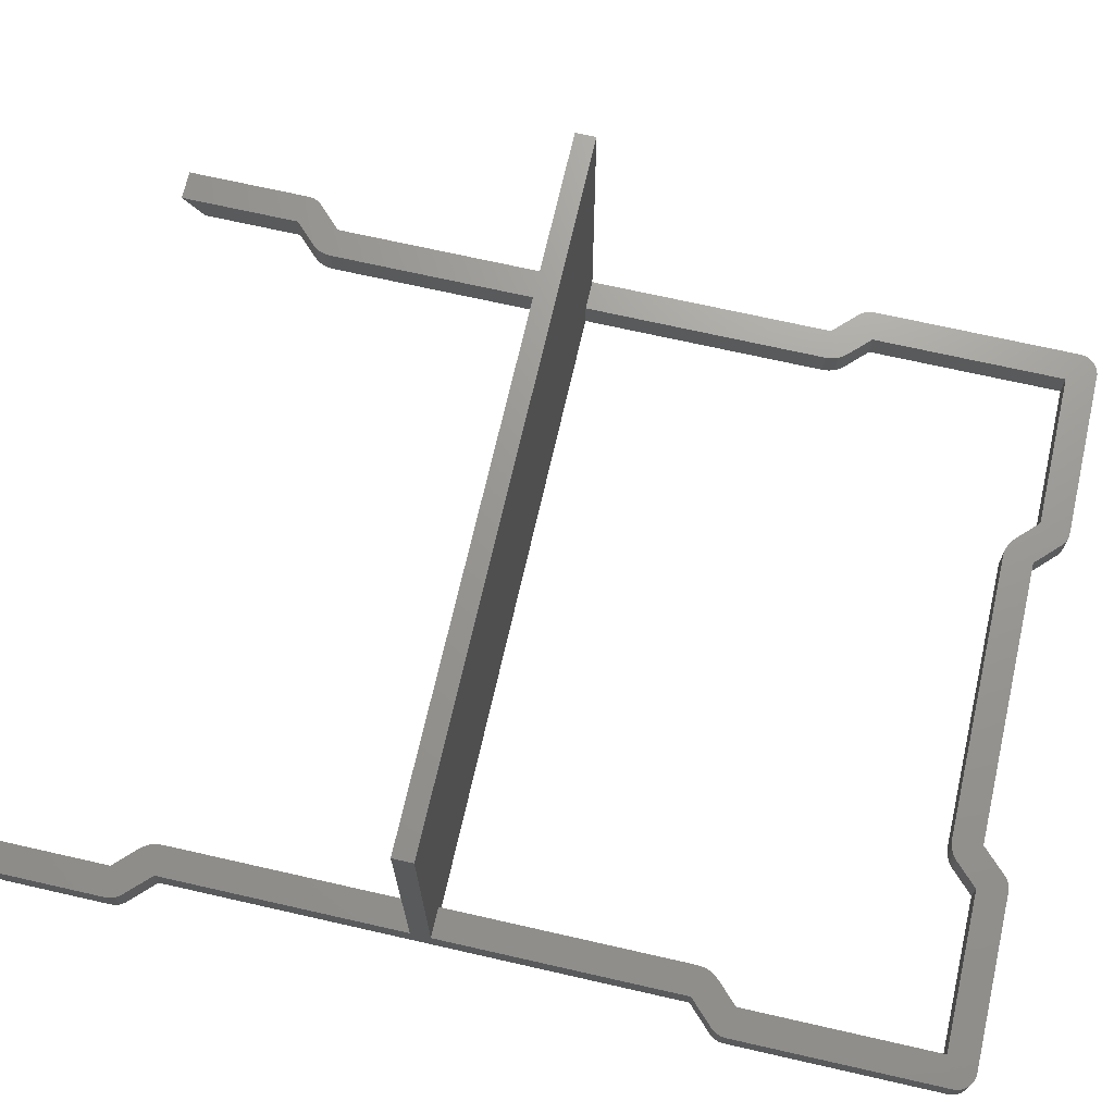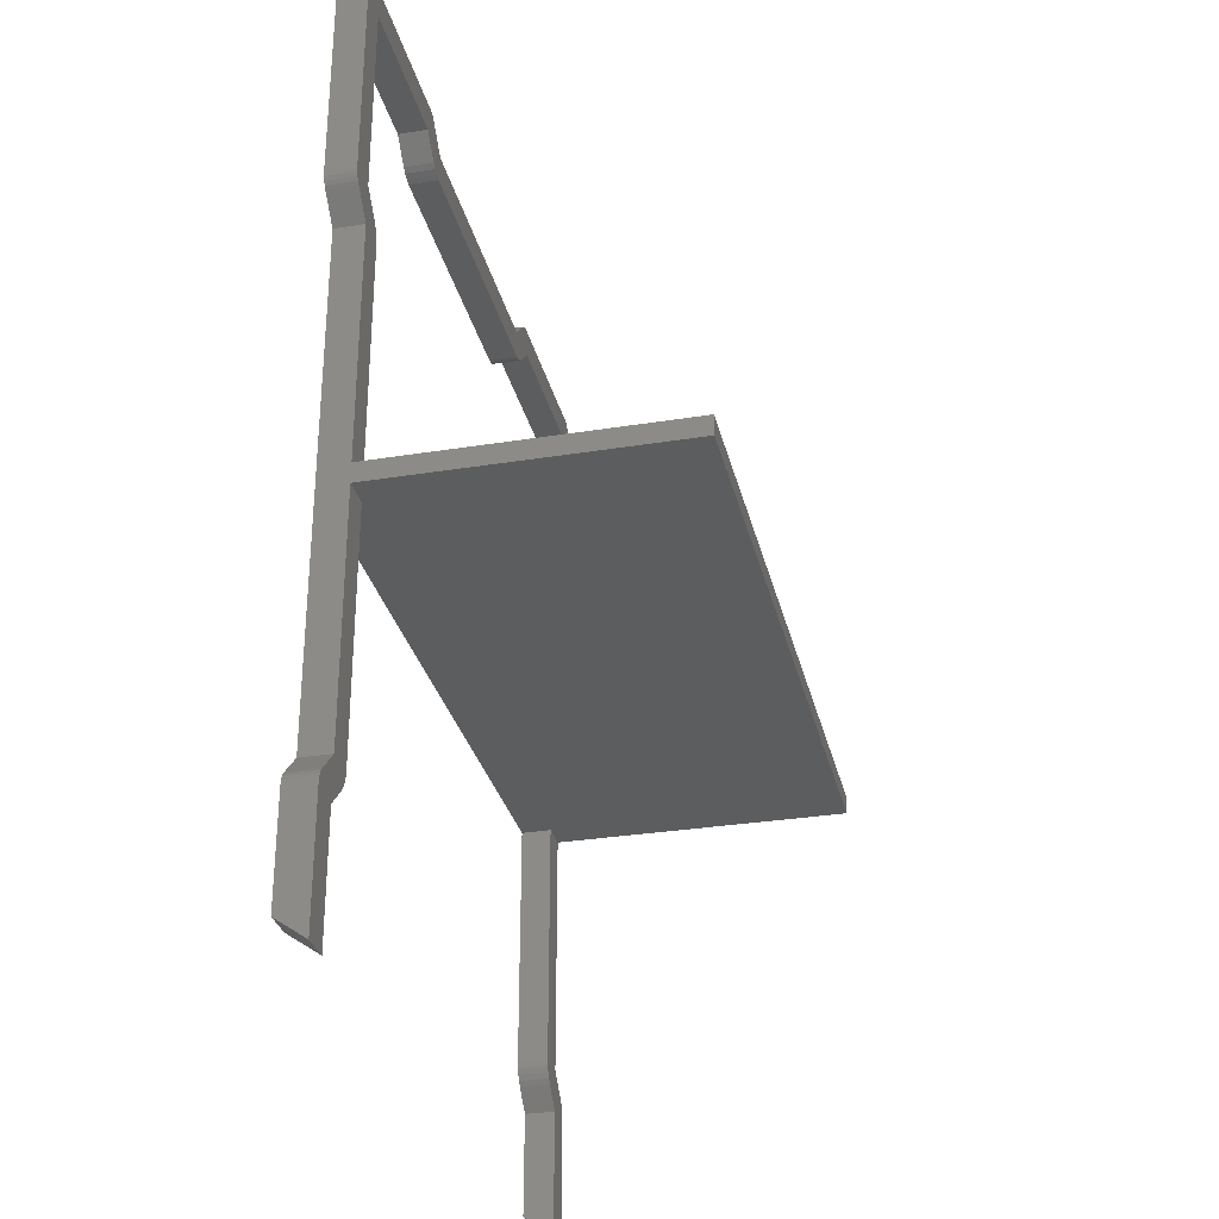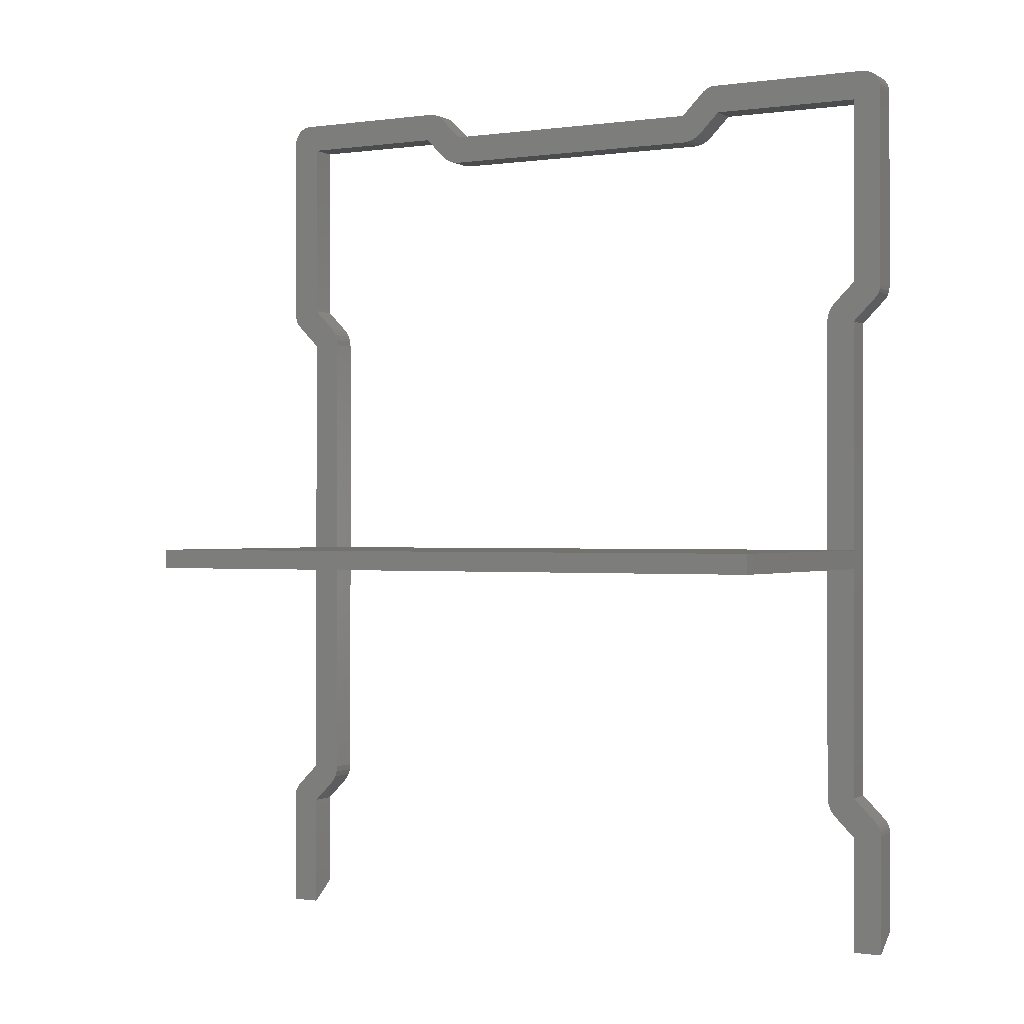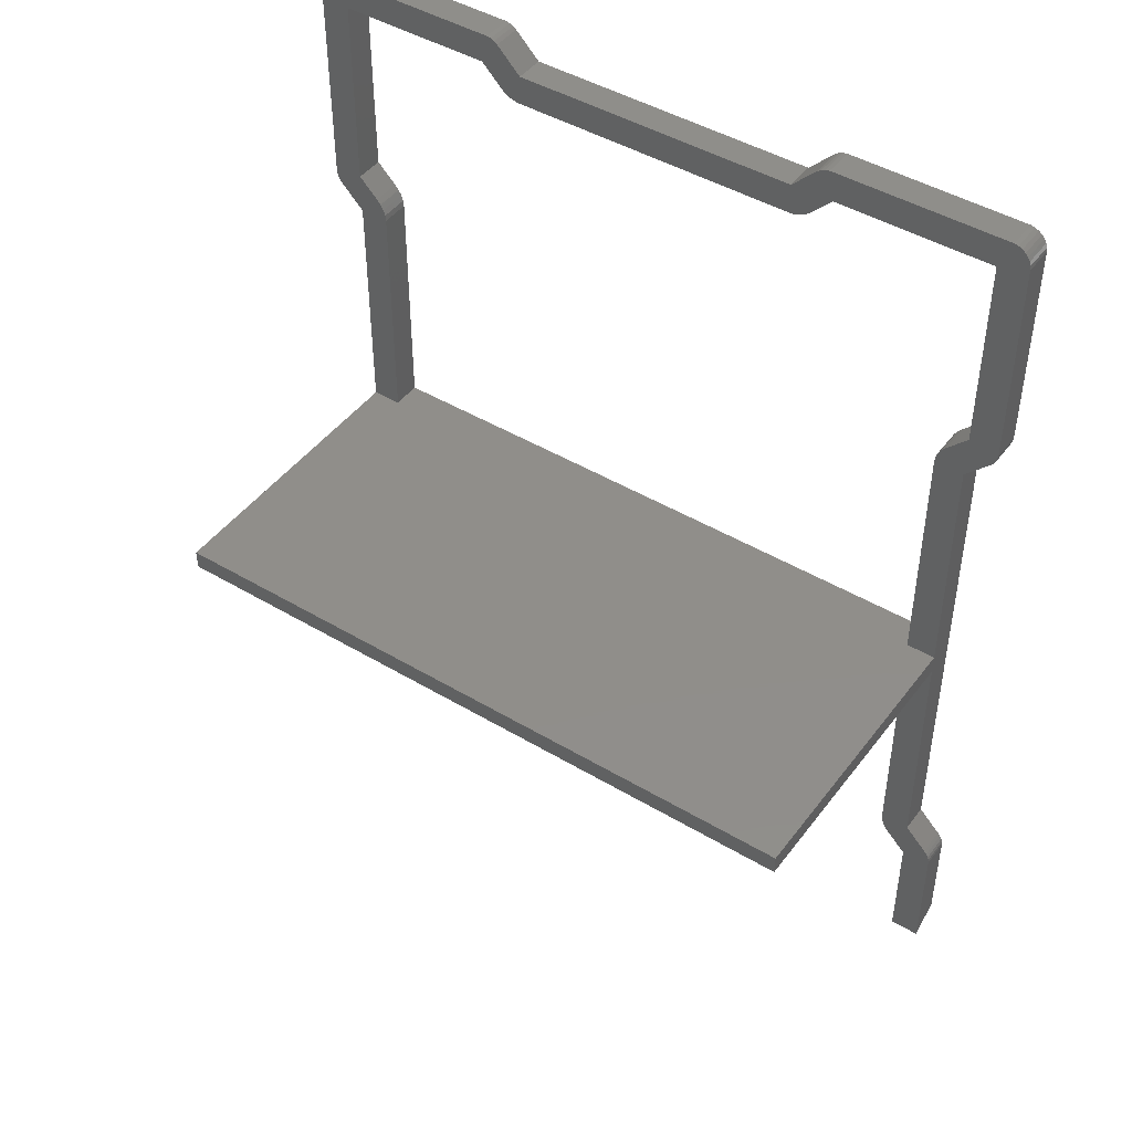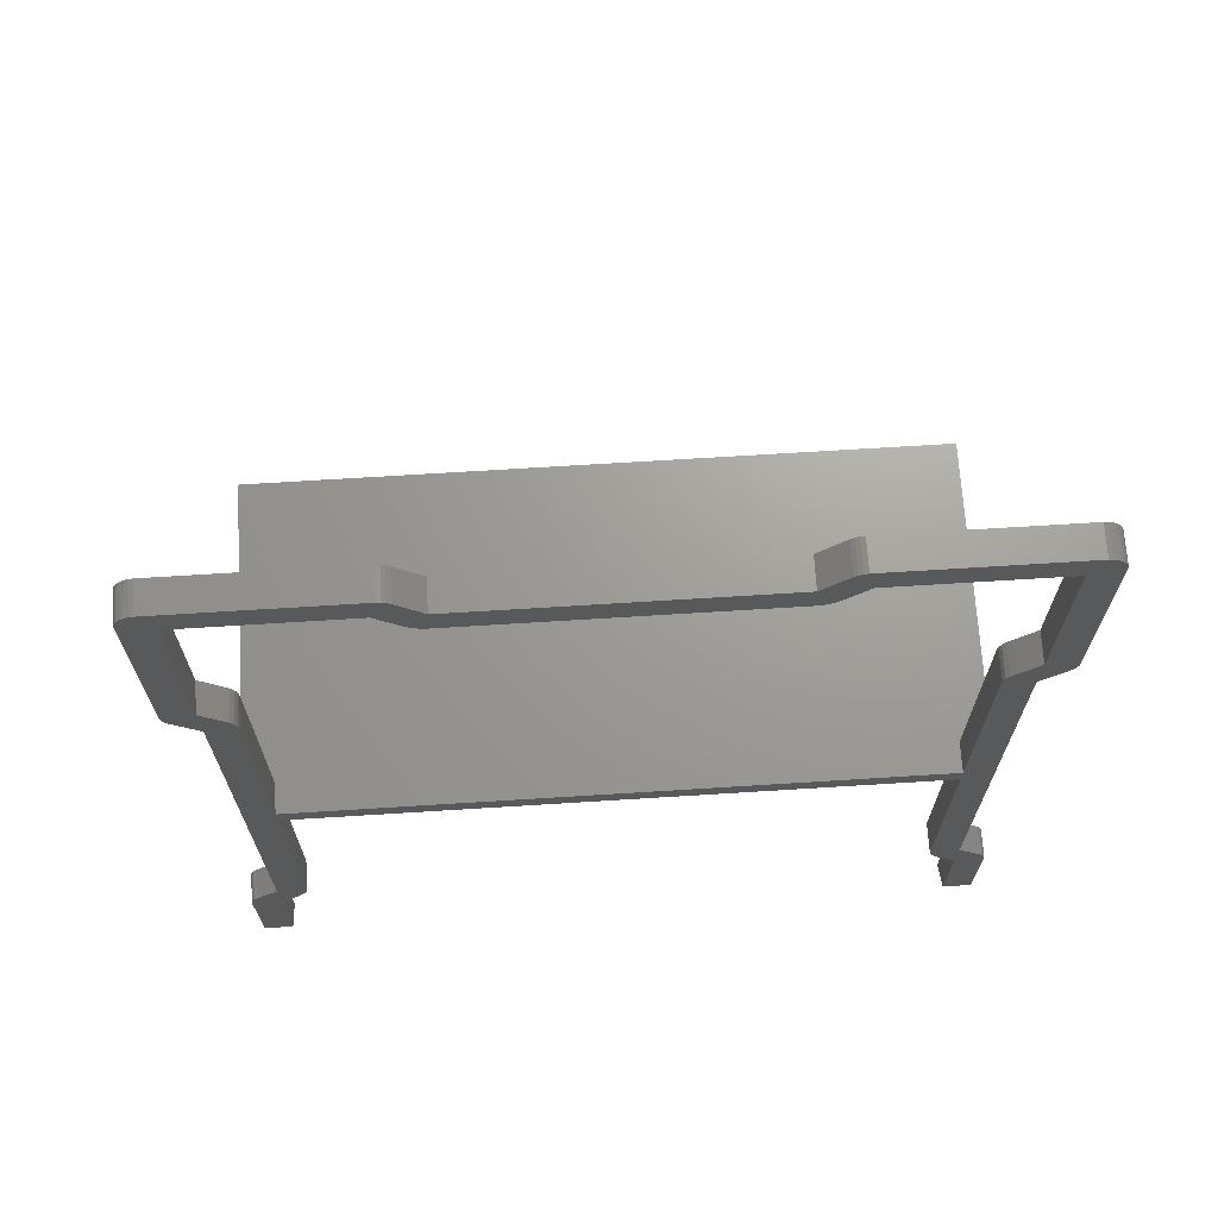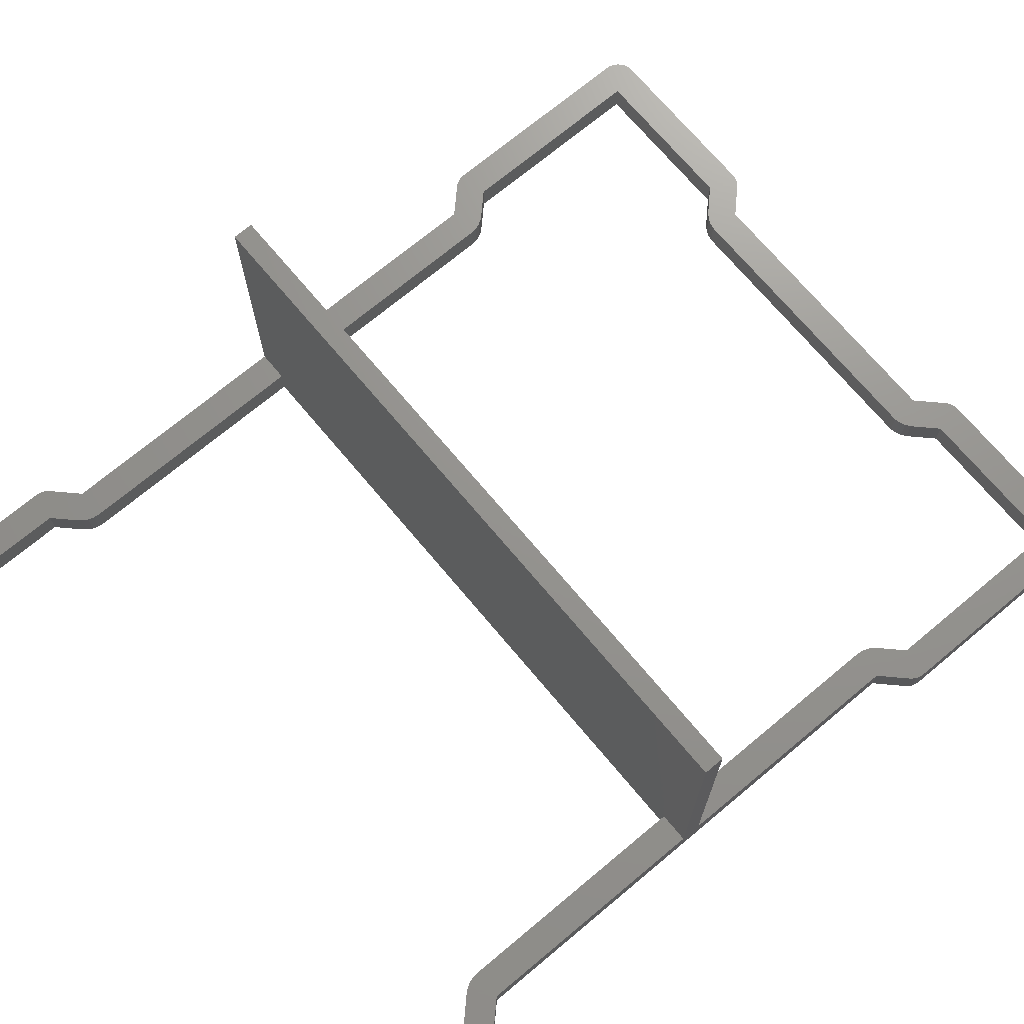
<metadata>
{"format":"stl","ext":"stl","renderer":"f3d","projection":"perspective","resolution":1024,"background":"white","views":[{"elev":70.1,"azim":102.8,"up":"+Z"},{"elev":-30.6,"azim":-76.9,"up":"+Y"},{"elev":-0.3,"azim":28.4,"up":"+Y"},{"elev":45.5,"azim":34.6,"up":"+Y"},{"elev":69.1,"azim":176.4,"up":"+Y"},{"elev":71.0,"azim":50.1,"up":"+Z"}]}
</metadata>
<code>
# stl→obj: 196 verts, 392 faces
v -34.4 -25.58 1
v -31.4 -1 1
v -31.4 -25.58 1
v -31.4 1 1
v -31.47 -26.2 1
v -34.4 25.58 1
v -31.66 -26.8 1
v -31.4 25.58 1
v -31.97 -27.34 1
v -31.47 26.2 1
v -32.39 -27.81 1
v -31.66 26.8 1
v -34.4 -29.81 1
v -31.97 27.34 1
v -32.39 27.81 1
v -34.4 29.81 1
v -36.74 27.92 1
v -37.4 29.4 1
v -34.4 49.42 1
v -37.4 50.41 1
v -37.36 50.83 1
v -37.02 28.23 1
v -36.02 52.31 1
v -35.61 52.4 1
v -37.23 28.59 1
v -36.4 52.14 1
v -37.36 28.99 1
v -36.74 51.9 1
v -37.02 51.59 1
v -37.23 51.22 1
v 31.4 1 1
v 31.4 -1 1
v 34.4 29.81 1
v 37.4 29.4 1
v 37.36 28.99 1
v 34.4 49.42 1
v 37.4 50.41 1
v 37.23 28.59 1
v 37.36 50.83 1
v 37.02 28.23 1
v 37.23 51.22 1
v 36.74 27.92 1
v 37.02 51.59 1
v 36.74 51.9 1
v 36.4 52.14 1
v 36.02 52.31 1
v 34.4 25.58 1
v 35.61 52.4 1
v 18.04 52.4 1
v 18.66 49.42 1
v 17.63 52.31 1
v 17.25 52.14 1
v 16.91 51.9 1
v 14.41 49.4 1
v 16.42 47.17 1
v 15.91 46.8 1
v 15.34 46.55 1
v 14.72 46.42 1
v -14.41 49.4 1
v -14.72 46.42 1
v -15.34 46.55 1
v -15.91 46.8 1
v -16.42 47.17 1
v -18.66 49.42 1
v -16.91 51.9 1
v -17.25 52.14 1
v -17.63 52.31 1
v -18.04 52.4 1
v 34.4 -29.81 1
v 37.4 -29.4 1
v 37.4 -40 1
v 37.36 -28.99 1
v 37.23 -28.59 1
v 37.02 -28.23 1
v 34.4 -40 1
v 36.74 -27.92 1
v 34.4 -25.58 1
v 32.39 -27.81 1
v 31.97 -27.34 1
v 31.66 -26.8 1
v 31.4 25.58 1
v 31.47 -26.2 1
v 31.47 26.2 1
v 31.4 -25.58 1
v 32.39 27.81 1
v 31.97 27.34 1
v 31.66 26.8 1
v -37.4 -40 1
v -34.4 -40 1
v -37.36 -28.99 1
v -37.4 -29.4 1
v -36.74 -27.92 1
v -37.02 -28.23 1
v -37.23 -28.59 1
v 34.4 -29.81 4
v 37.4 -29.4 4
v 37.36 -28.99 4
v 37.23 -28.59 4
v 37.02 -28.23 4
v 36.74 -27.92 4
v 34.4 -25.58 4
v 37.4 -42.1 4
v 34.4 -42.1 4
v 31.4 -25.58 4
v 34.4 -1 4
v 31.47 -26.2 4
v 32.39 -27.81 4
v 31.97 -27.34 4
v 31.66 -26.8 4
v 31.4 -1 4
v 18.04 52.4 4
v 34.4 49.42 4
v 35.61 52.4 4
v 18.66 49.42 4
v 17.63 52.31 4
v 17.25 52.14 4
v 16.91 51.9 4
v 14.41 49.4 4
v 16.42 47.17 4
v 15.91 46.8 4
v 15.34 46.55 4
v 14.72 46.42 4
v -14.41 49.4 4
v -14.72 46.42 4
v -15.34 46.55 4
v -15.91 46.8 4
v -16.42 47.17 4
v -18.66 49.42 4
v -16.91 51.9 4
v -17.25 52.14 4
v -17.63 52.31 4
v -18.04 52.4 4
v -34.4 49.42 4
v -37.4 29.4 4
v -34.4 29.81 4
v -35.61 52.4 4
v -36.02 52.31 4
v -36.4 52.14 4
v -36.74 51.9 4
v -37.02 51.59 4
v -37.4 50.41 4
v -37.23 51.22 4
v -37.36 28.99 4
v -37.36 50.83 4
v -36.74 27.92 4
v -34.4 25.58 4
v -37.02 28.23 4
v -37.23 28.59 4
v 37.4 50.41 4
v 37.36 50.83 4
v 37.4 29.4 4
v 37.23 51.22 4
v 34.4 29.81 4
v 37.02 51.59 4
v 37.36 28.99 4
v 36.74 51.9 4
v 37.23 28.59 4
v 36.4 52.14 4
v 36.02 52.31 4
v 37.02 28.23 4
v 36.74 27.92 4
v 34.4 25.58 4
v 32.39 27.81 4
v 31.97 27.34 4
v 31.66 26.8 4
v 31.47 26.2 4
v 31.4 25.58 4
v 34.4 1 4
v 31.4 1 4
v -31.4 25.58 4
v -31.47 26.2 4
v -31.66 26.8 4
v -31.97 27.34 4
v -32.39 27.81 4
v -31.4 1 4
v -34.4 1 4
v -34.4 -25.58 4
v -31.4 -25.58 4
v -31.4 -1 4
v -31.47 -26.2 4
v -31.66 -26.8 4
v -31.97 -27.34 4
v -34.4 -1 4
v -32.39 -27.81 4
v -34.4 -29.81 4
v -36.74 -27.92 4
v -37.02 -28.23 4
v -37.23 -28.59 4
v -37.36 -28.99 4
v -37.4 -29.4 4
v -37.4 -42.1 4
v -34.4 -42.1 4
v 34.4 1 33.9
v 34.4 -1 33.9
v -34.4 1 33.9
v -34.4 -1 33.9
f 1 2 3
f 2 1 4
f 1 3 5
f 6 4 1
f 1 5 7
f 4 6 8
f 1 7 9
f 8 6 10
f 1 9 11
f 10 6 12
f 1 11 13
f 12 6 14
f 14 6 15
f 6 16 15
f 17 16 6
f 16 18 19
f 20 19 18
f 21 19 20
f 22 16 17
f 19 23 24
f 25 16 22
f 19 26 23
f 27 16 25
f 19 28 26
f 16 27 18
f 19 29 28
f 19 30 29
f 19 21 30
f 2 31 32
f 31 2 4
f 33 34 35
f 34 36 37
f 33 35 38
f 37 36 39
f 33 38 40
f 39 36 41
f 33 40 42
f 41 36 43
f 43 36 44
f 44 36 45
f 45 36 46
f 33 42 47
f 34 33 36
f 46 36 48
f 49 36 50
f 36 49 48
f 50 51 49
f 50 52 51
f 50 53 52
f 54 50 55
f 54 55 56
f 54 56 57
f 54 57 58
f 50 54 53
f 58 59 54
f 60 59 58
f 61 59 60
f 62 59 61
f 63 59 62
f 64 59 63
f 59 64 65
f 65 64 66
f 66 64 67
f 67 64 68
f 19 68 64
f 68 19 24
f 69 70 71
f 70 69 72
f 72 69 73
f 73 69 74
f 69 71 75
f 74 69 76
f 69 77 76
f 78 77 69
f 77 32 47
f 79 77 78
f 31 47 32
f 80 77 79
f 81 47 31
f 82 77 80
f 83 47 81
f 77 82 84
f 47 85 33
f 77 84 32
f 47 86 85
f 47 87 86
f 47 83 87
f 88 13 89
f 90 13 91
f 13 92 1
f 13 93 92
f 13 94 93
f 13 88 91
f 13 90 94
f 95 96 97
f 95 97 98
f 95 98 99
f 95 99 100
f 95 100 101
f 96 95 102
f 102 95 103
f 104 101 105
f 106 101 104
f 101 107 95
f 101 108 107
f 101 109 108
f 104 105 110
f 101 106 109
f 111 112 113
f 112 111 114
f 115 114 111
f 116 114 115
f 117 114 116
f 118 114 117
f 114 118 119
f 119 118 120
f 120 118 121
f 121 118 122
f 123 122 118
f 123 124 122
f 123 125 124
f 123 126 125
f 123 127 126
f 128 123 129
f 128 129 130
f 128 130 131
f 128 131 132
f 123 128 127
f 132 133 128
f 134 135 133
f 136 133 132
f 137 133 136
f 138 133 137
f 139 133 138
f 140 133 139
f 133 141 134
f 142 133 140
f 143 135 134
f 144 133 142
f 135 145 146
f 133 144 141
f 135 147 145
f 135 148 147
f 135 143 148
f 112 149 150
f 149 112 151
f 112 150 152
f 153 151 112
f 112 152 154
f 151 153 155
f 112 154 156
f 155 153 157
f 112 156 158
f 112 158 159
f 112 159 113
f 157 153 160
f 160 153 161
f 153 162 161
f 163 162 153
f 164 162 163
f 165 162 164
f 166 162 165
f 162 166 167
f 162 167 168
f 168 167 169
f 146 170 171
f 146 171 172
f 146 172 173
f 146 173 174
f 146 174 135
f 170 146 175
f 175 146 176
f 177 178 179
f 178 177 180
f 180 177 181
f 181 177 182
f 177 179 183
f 182 177 184
f 177 185 184
f 186 185 177
f 187 185 186
f 188 185 187
f 189 185 188
f 185 189 190
f 191 185 190
f 185 191 192
f 96 71 70
f 71 96 102
f 96 72 97
f 72 96 70
f 97 73 98
f 73 97 72
f 98 74 99
f 74 98 73
f 99 76 100
f 76 99 74
f 76 101 100
f 101 76 77
f 193 194 168
f 168 47 162
f 105 168 194
f 105 47 168
f 77 105 101
f 105 77 47
f 47 161 162
f 161 47 42
f 161 40 160
f 40 161 42
f 160 38 157
f 38 160 40
f 157 35 155
f 35 157 38
f 155 34 151
f 34 155 35
f 151 37 149
f 37 151 34
f 149 39 150
f 39 149 37
f 150 41 152
f 41 150 39
f 152 43 154
f 43 152 41
f 154 44 156
f 44 154 43
f 44 158 156
f 158 44 45
f 45 159 158
f 159 45 46
f 46 113 159
f 113 46 48
f 48 111 113
f 111 48 49
f 49 115 111
f 115 49 51
f 51 116 115
f 116 51 52
f 52 117 116
f 117 52 53
f 54 117 53
f 117 54 118
f 54 123 118
f 123 54 59
f 123 65 129
f 65 123 59
f 65 130 129
f 130 65 66
f 66 131 130
f 131 66 67
f 67 132 131
f 132 67 68
f 68 136 132
f 136 68 24
f 24 137 136
f 137 24 23
f 23 138 137
f 138 23 26
f 26 139 138
f 139 26 28
f 29 139 28
f 139 29 140
f 30 140 29
f 140 30 142
f 21 142 30
f 142 21 144
f 20 144 21
f 144 20 141
f 18 141 20
f 141 18 134
f 27 134 18
f 134 27 143
f 25 143 27
f 143 25 148
f 22 148 25
f 148 22 147
f 17 147 22
f 147 17 145
f 17 146 145
f 146 17 6
f 6 176 146
f 176 183 195
f 6 183 176
f 1 183 6
f 183 1 177
f 195 183 196
f 1 186 177
f 186 1 92
f 93 186 92
f 186 93 187
f 94 187 93
f 187 94 188
f 90 188 94
f 188 90 189
f 91 189 90
f 189 91 190
f 88 190 91
f 190 88 191
f 185 89 13
f 89 185 192
f 13 184 185
f 184 13 11
f 184 9 182
f 9 184 11
f 182 7 181
f 7 182 9
f 181 5 180
f 5 181 7
f 180 3 178
f 3 180 5
f 175 8 170
f 8 175 4
f 178 2 179
f 2 178 3
f 170 10 171
f 10 170 8
f 171 12 172
f 12 171 10
f 172 14 173
f 14 172 12
f 173 15 174
f 15 173 14
f 15 135 174
f 135 15 16
f 135 19 133
f 19 135 16
f 19 128 133
f 128 19 64
f 63 128 64
f 128 63 127
f 63 126 127
f 126 63 62
f 62 125 126
f 125 62 61
f 61 124 125
f 124 61 60
f 60 122 124
f 122 60 58
f 58 121 122
f 121 58 57
f 57 120 121
f 120 57 56
f 56 119 120
f 119 56 55
f 119 50 114
f 50 119 55
f 50 112 114
f 112 50 36
f 33 112 36
f 112 33 153
f 33 163 153
f 163 33 85
f 86 163 85
f 163 86 164
f 87 164 86
f 164 87 165
f 83 165 87
f 165 83 166
f 81 166 83
f 166 81 167
f 84 110 32
f 110 84 104
f 31 167 81
f 167 31 169
f 82 104 84
f 104 82 106
f 80 106 82
f 106 80 109
f 79 109 80
f 109 79 108
f 78 108 79
f 108 78 107
f 78 95 107
f 95 78 69
f 75 95 69
f 95 75 103
f 31 175 169
f 175 31 4
f 169 193 168
f 193 169 195
f 175 195 169
f 195 175 176
f 2 110 179
f 110 2 32
f 179 196 183
f 196 179 194
f 110 194 179
f 194 110 105
f 195 194 193
f 194 195 196
f 88 192 191
f 192 88 89
f 75 102 103
f 102 75 71

</code>
